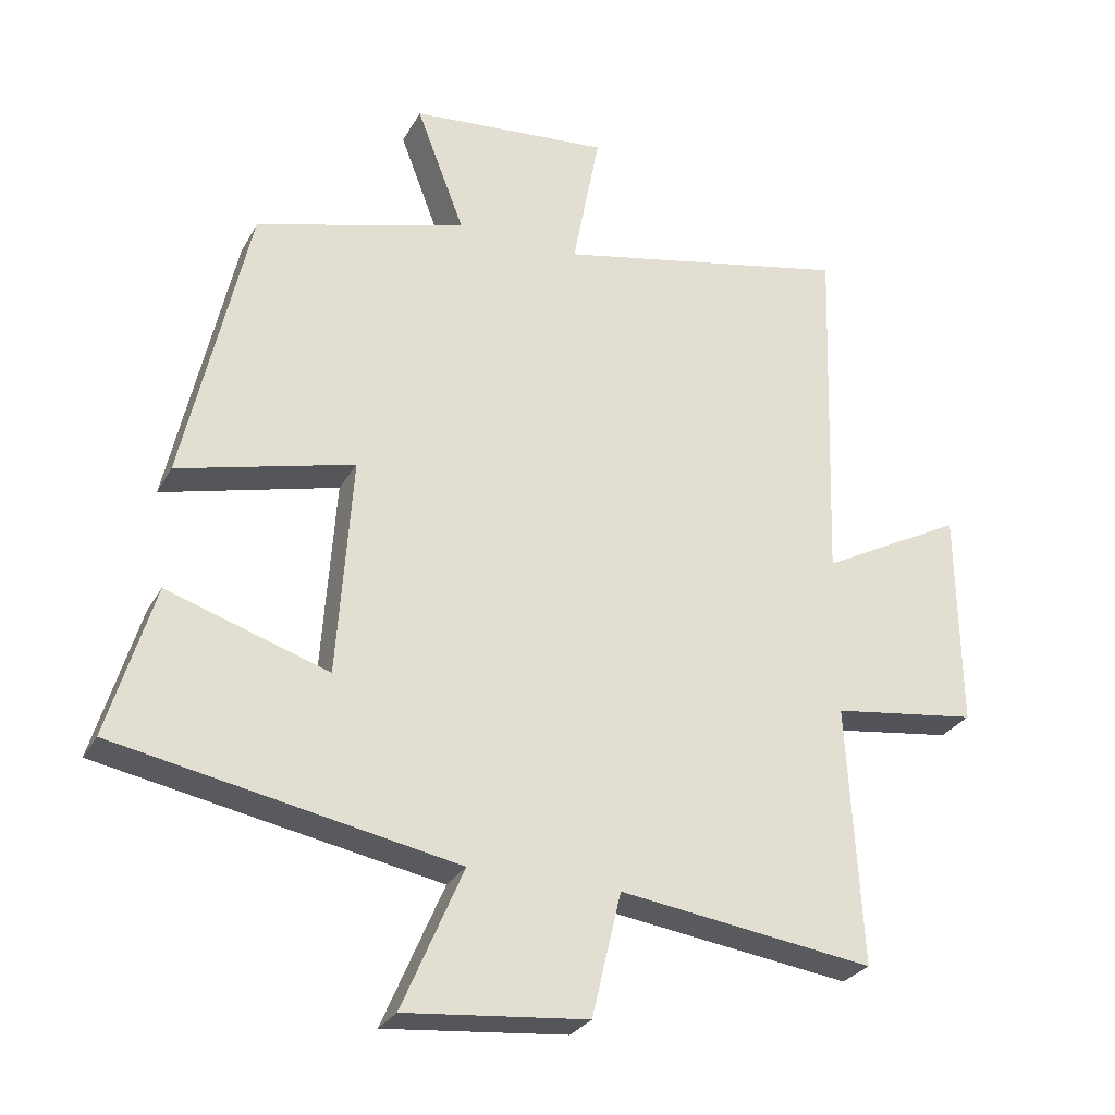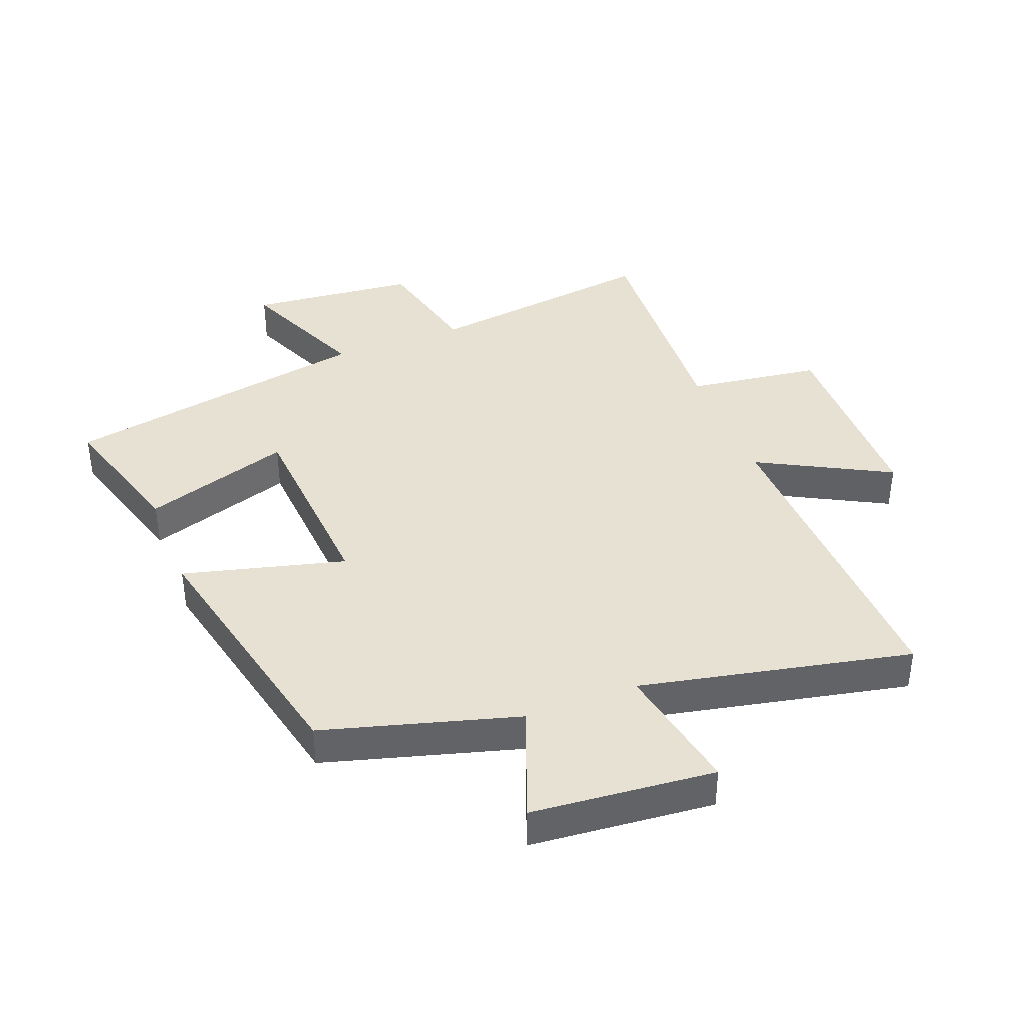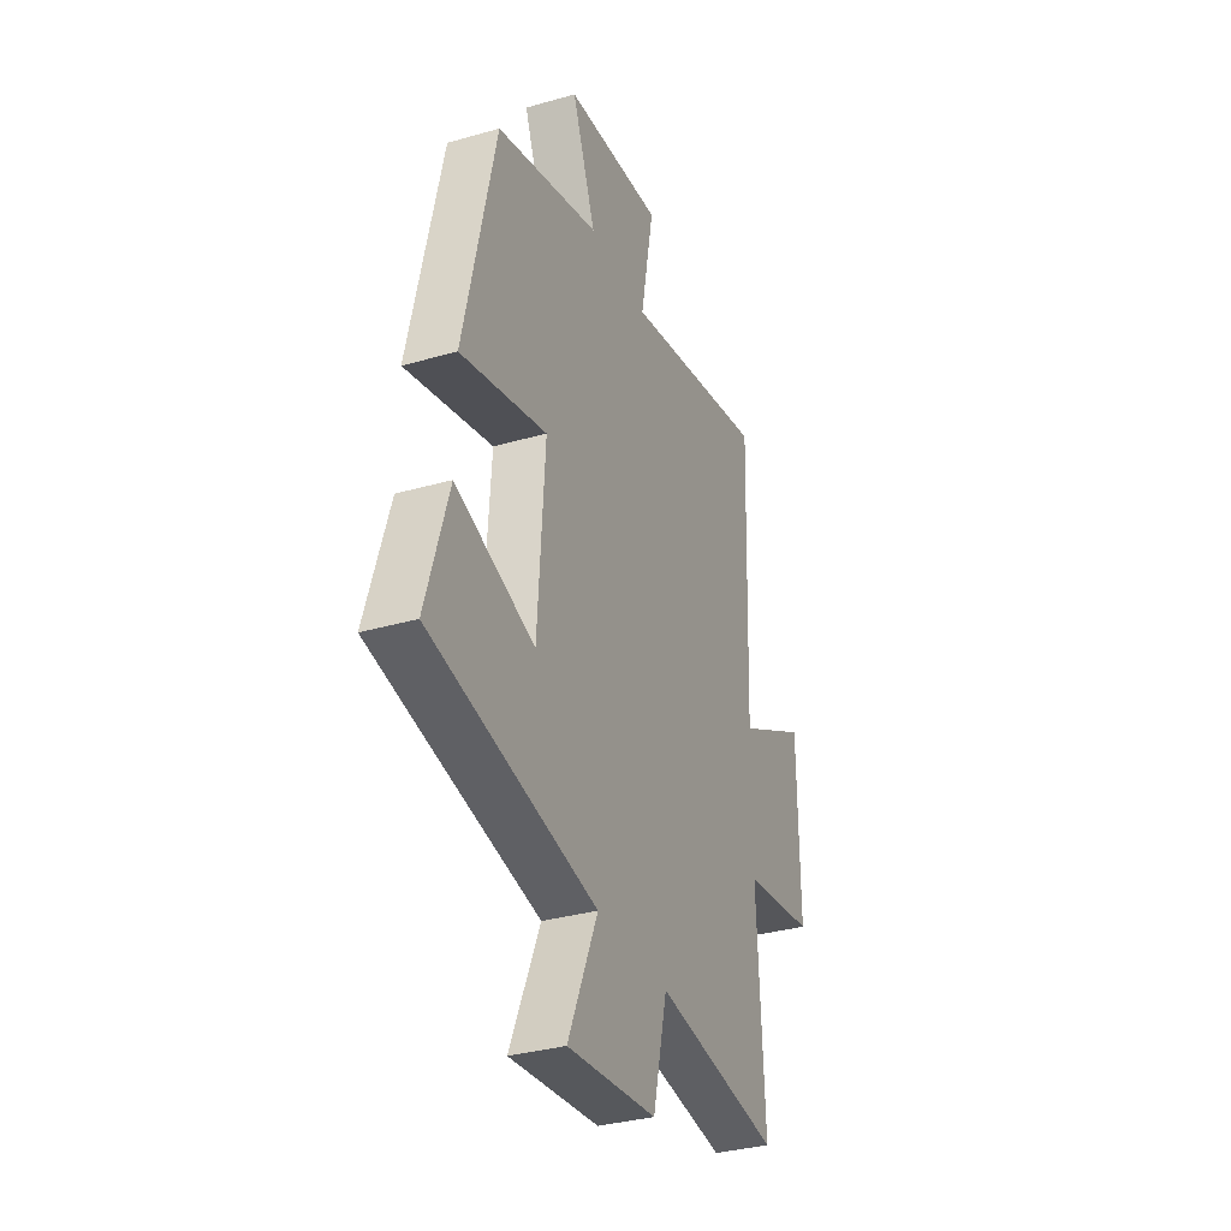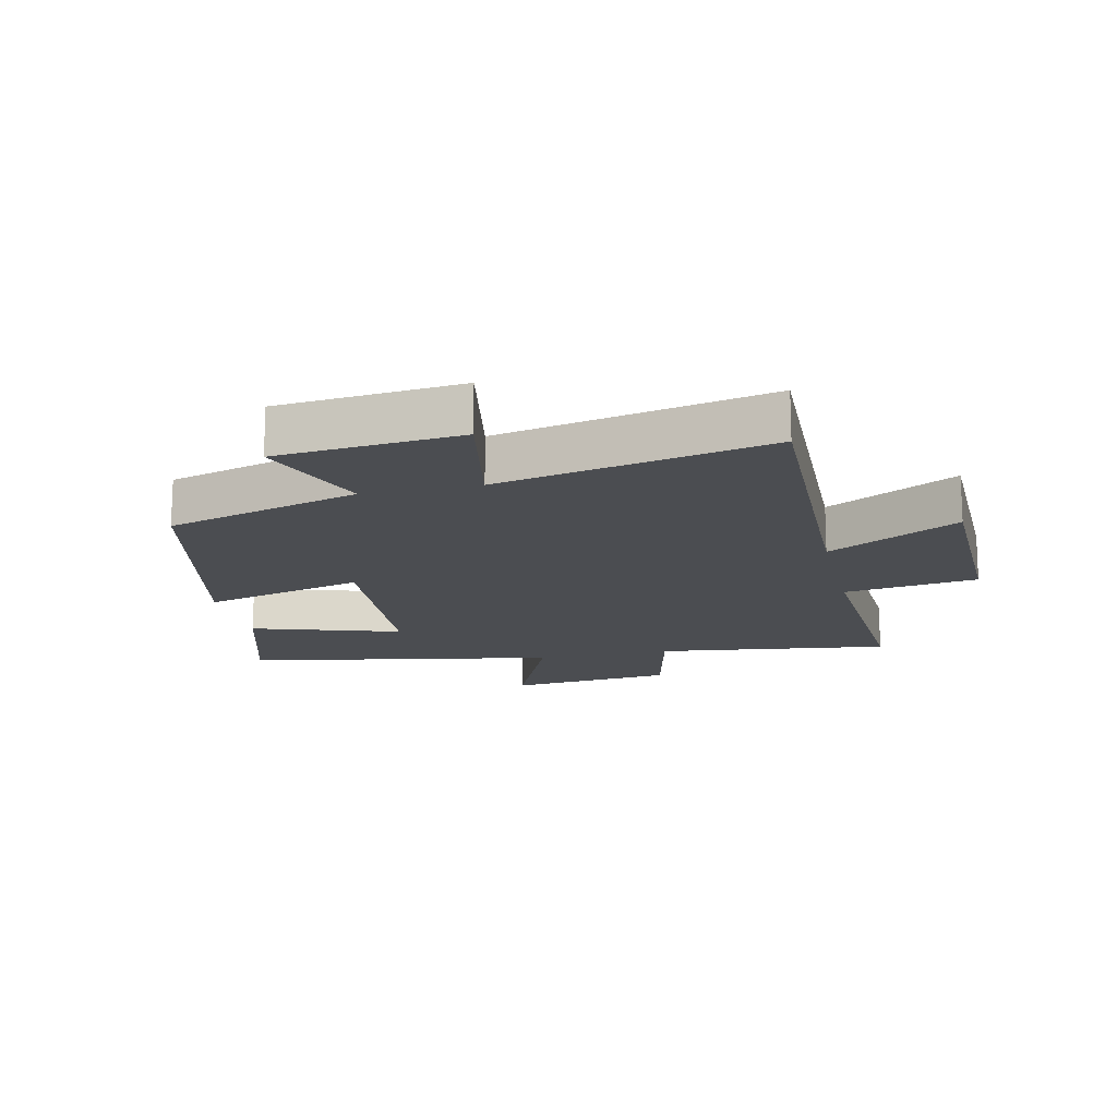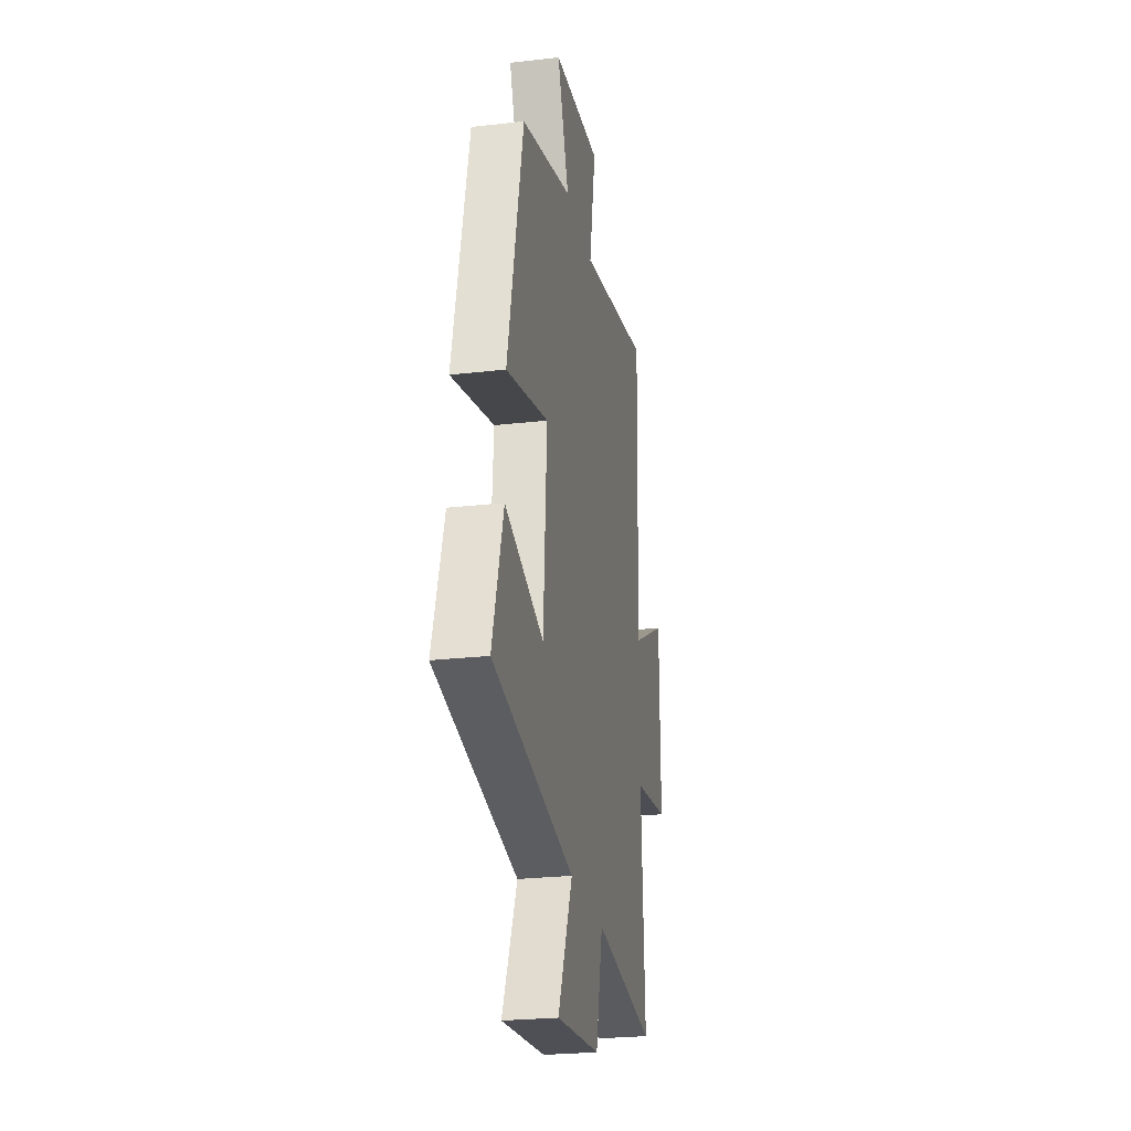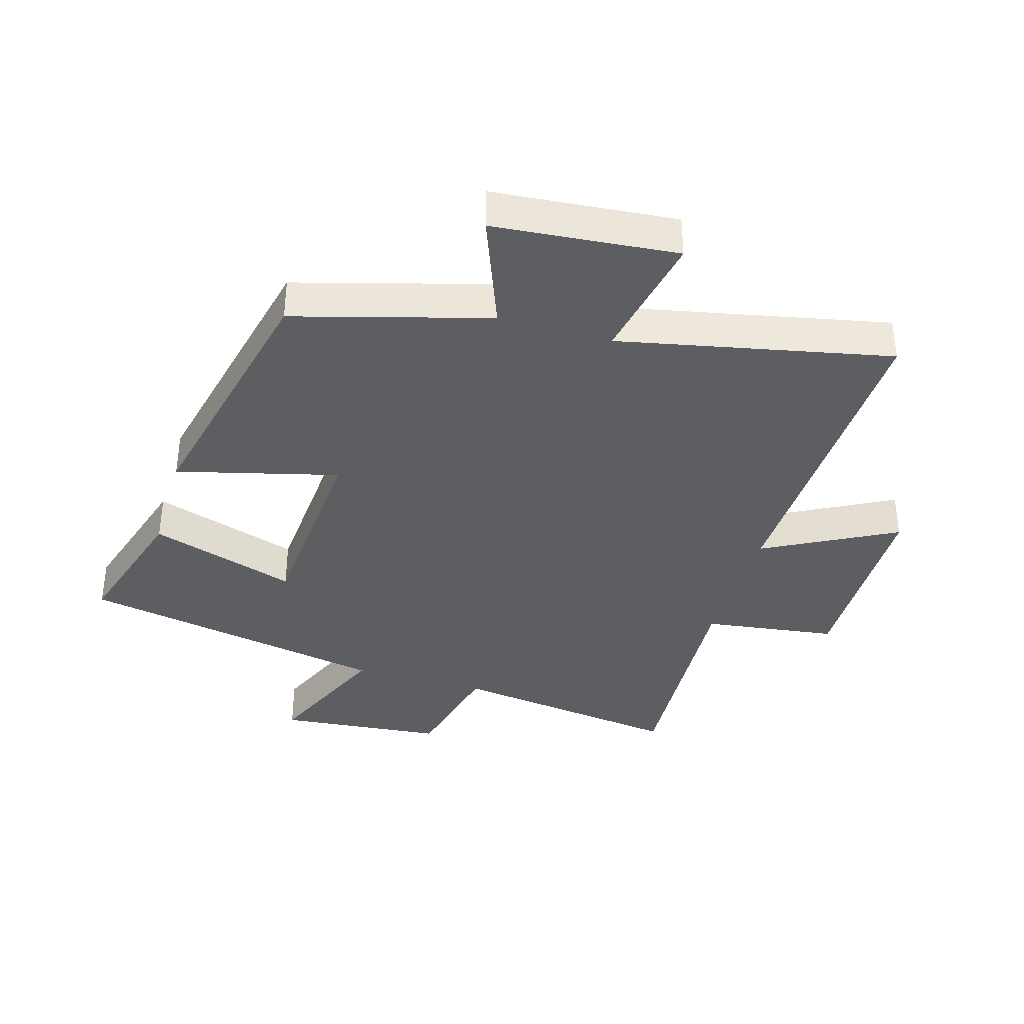
<metadata>
{"format":"obj","ext":"obj","renderer":"f3d","projection":"perspective","resolution":1024,"background":"white","views":[{"elev":-28.1,"azim":-23.8,"up":"+Z"},{"elev":39.6,"azim":-21.1,"up":"+Y"},{"elev":-33.5,"azim":-68.6,"up":"+Z"},{"elev":-15.9,"azim":13.0,"up":"+Y"},{"elev":-25.0,"azim":-79.4,"up":"+Z"},{"elev":-37.4,"azim":-16.4,"up":"+Y"}]}
</metadata>
<code>
v 0.517 0.07 0.59
v 0.5 0.07 0.066
v 0.709 0.07 0.177
v 0.713 0.07 -0.143
v 0.5 0.07 -0.172
v 0.521 0.07 -0.551
v 0.149 0.07 -0.5
v 0.106 0.07 -0.681
v -0.16 0.07 -0.707
v -0.071 0.07 -0.5
v -0.567 0.07 -0.406
v -0.5 0.07 -0.184
v -0.265 0.07 -0.26
v -0.243 0.07 0.06
v -0.5 0.07 -0.006
v -0.406 0.07 0.413
v -0.097 0.07 0.5
v -0.167 0.07 0.683
v 0.125 0.07 0.709
v 0.085 0.07 0.5
v 0.517 0 0.59
v 0.5 0 0.066
v 0.709 0 0.177
v 0.713 0 -0.143
v 0.5 0 -0.172
v 0.521 0 -0.551
v 0.149 0 -0.5
v 0.106 0 -0.681
v -0.16 0 -0.707
v -0.071 0 -0.5
v -0.567 0 -0.406
v -0.5 0 -0.184
v -0.265 0 -0.26
v -0.243 0 0.06
v -0.5 0 -0.006
v -0.406 0 0.413
v -0.097 0 0.5
v -0.167 0 0.683
v 0.125 0 0.709
v 0.085 0 0.5
f 17 18 19 20
f 16 17 20
f 15 16 20
f 14 15 20
f 20 1 2
f 14 20 2
f 13 14 2
f 10 11 12 13
f 10 13 2
f 7 8 9 10
f 7 10 2 3
f 5 6 7
f 5 7 3
f 3 4 5
f 40 39 38 37
f 40 37 36
f 40 36 35
f 40 35 34
f 22 21 40
f 22 40 34
f 22 34 33
f 33 32 31 30
f 22 33 30
f 30 29 28 27
f 23 22 30 27
f 27 26 25
f 23 27 25
f 25 24 23
f 1 21 22 2
f 2 22 23 3
f 3 23 24 4
f 4 24 25 5
f 5 25 26 6
f 6 26 27 7
f 7 27 28 8
f 8 28 29 9
f 9 29 30 10
f 10 30 31 11
f 11 31 32 12
f 12 32 33 13
f 13 33 34 14
f 14 34 35 15
f 15 35 36 16
f 16 36 37 17
f 17 37 38 18
f 18 38 39 19
f 19 39 40 20
f 20 40 21 1

</code>
